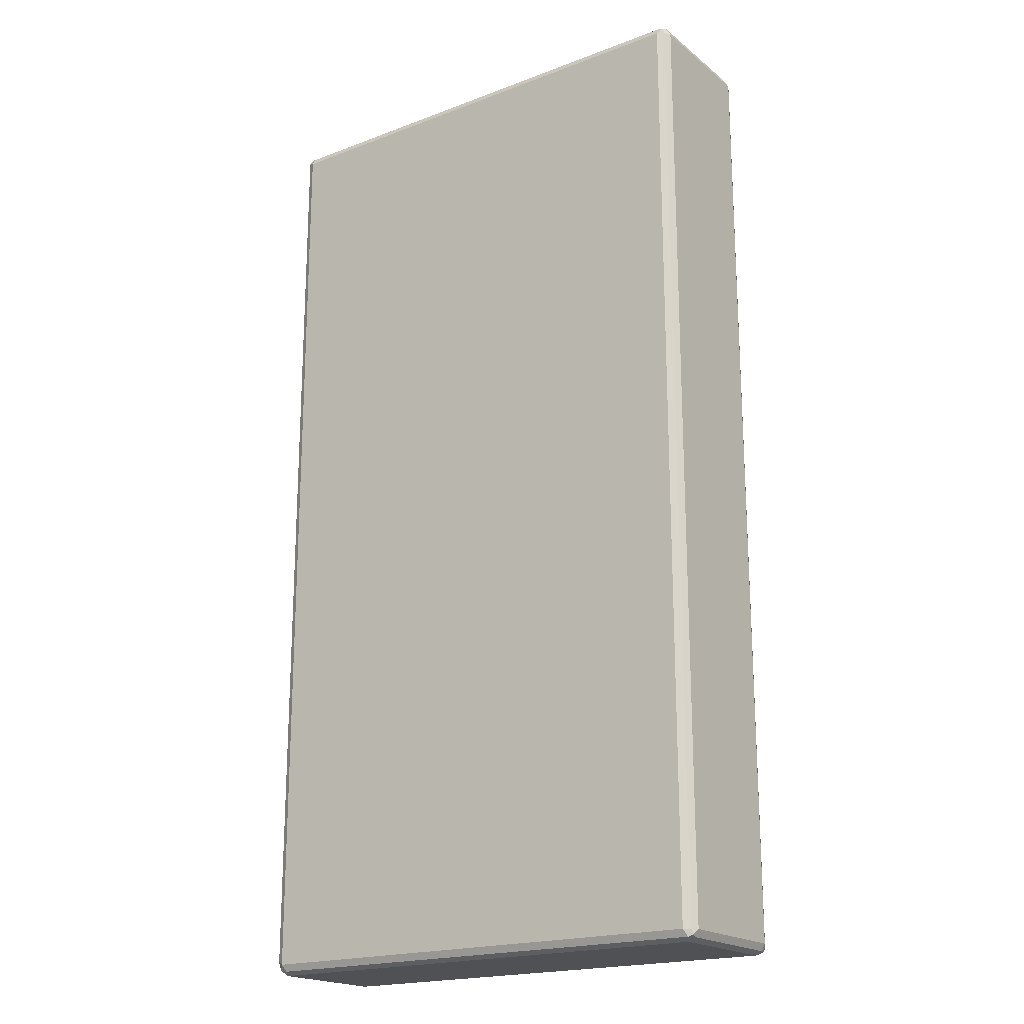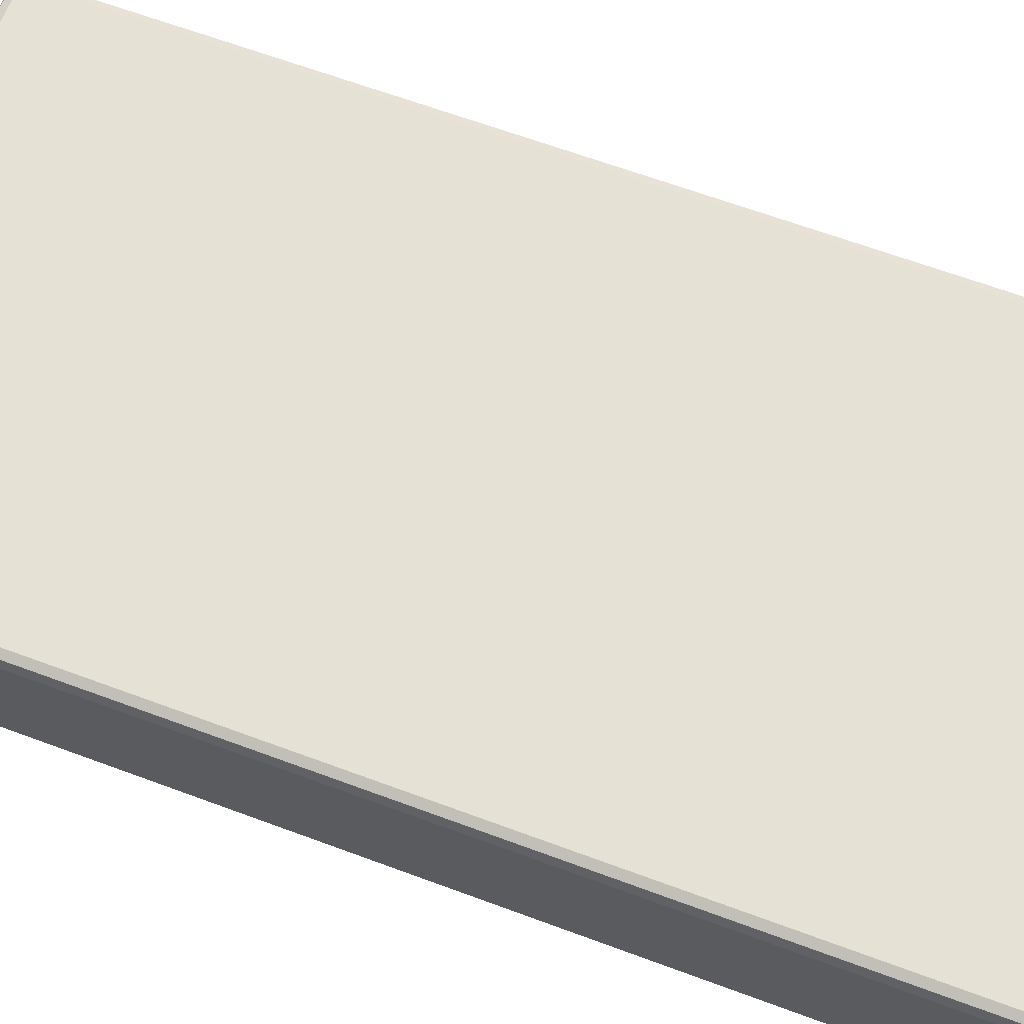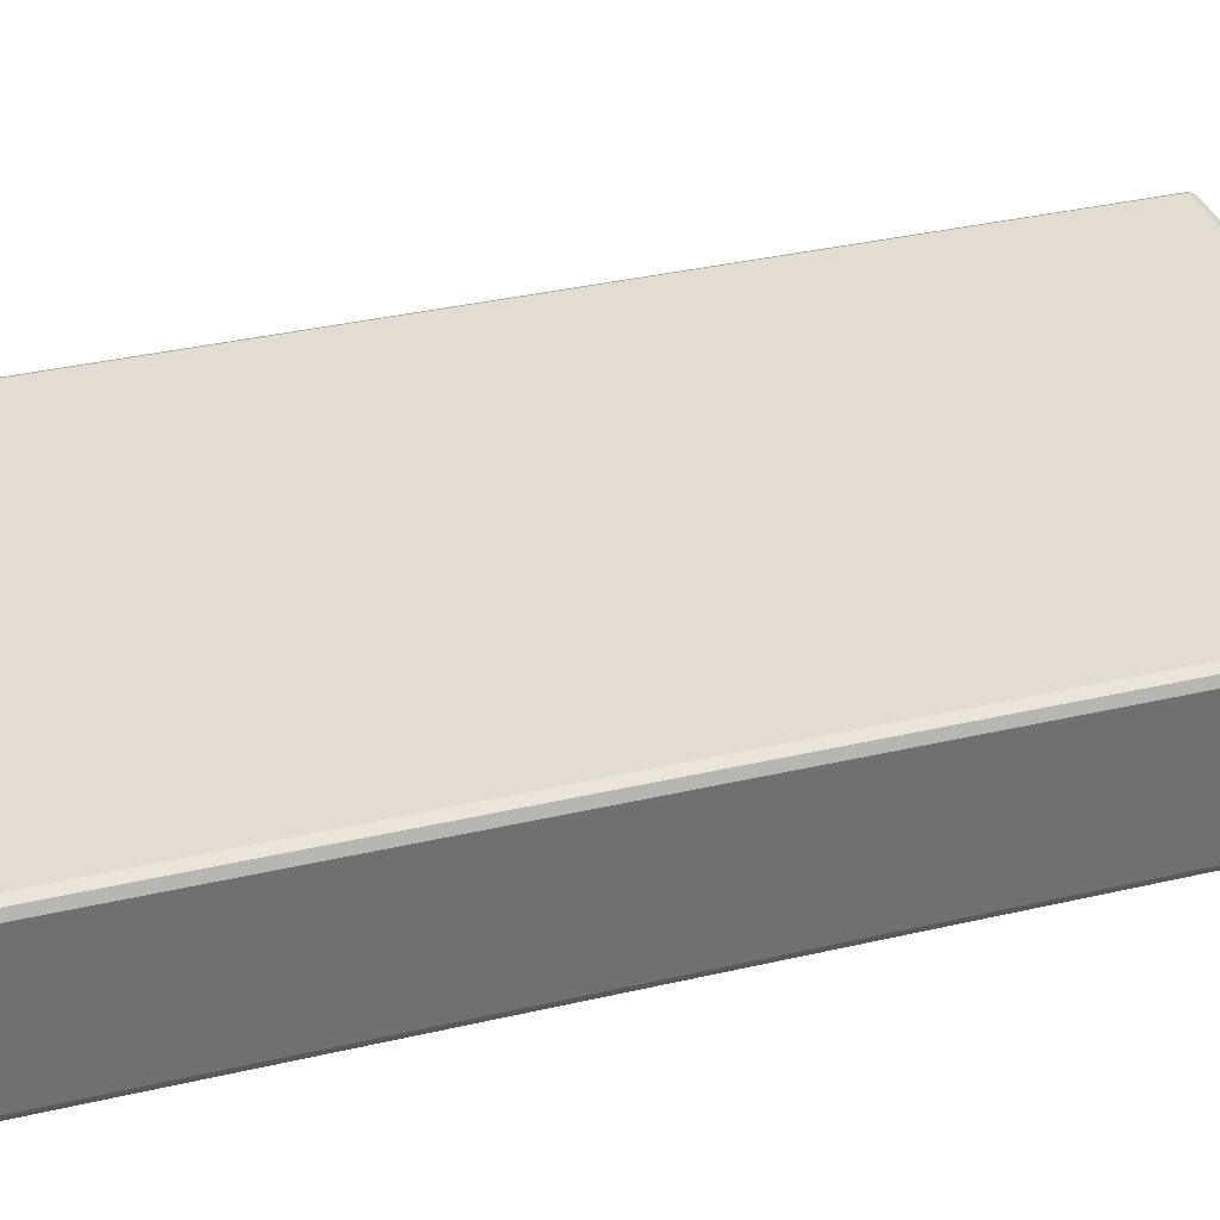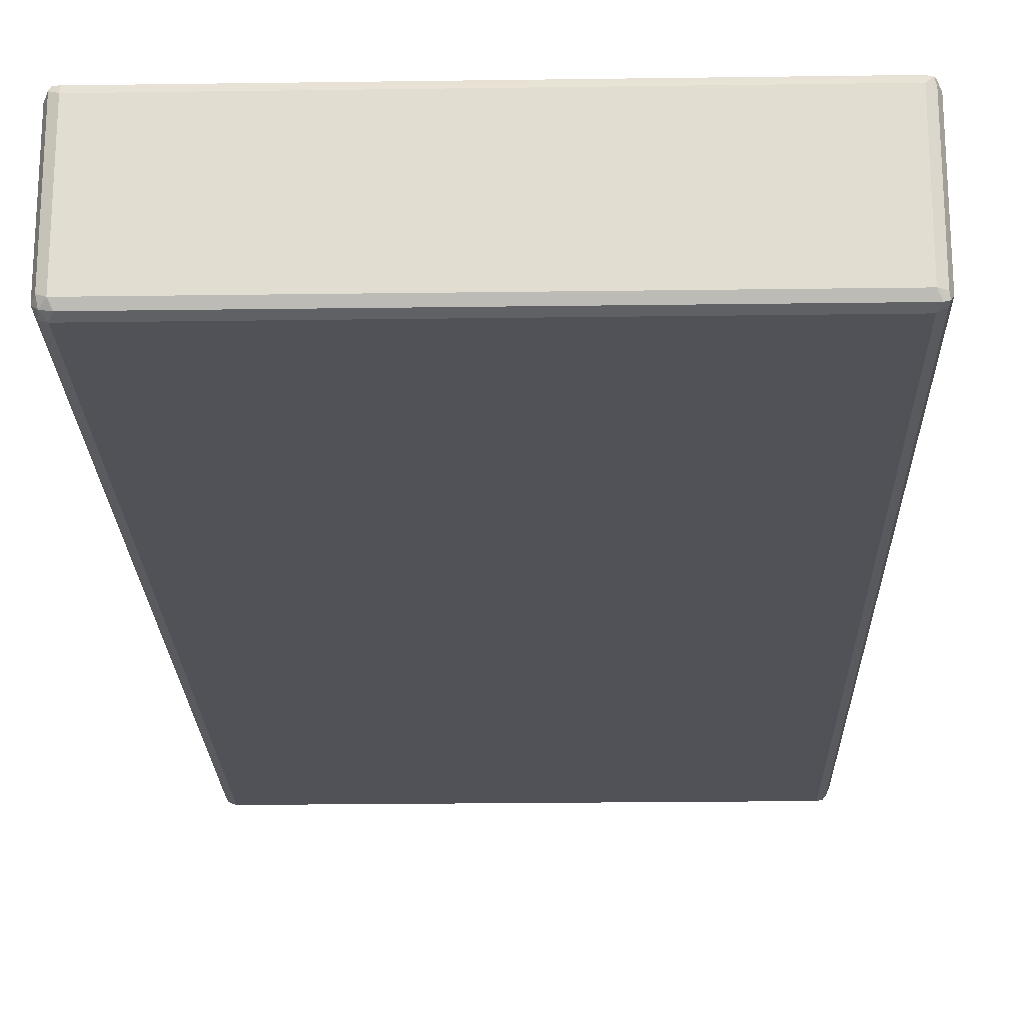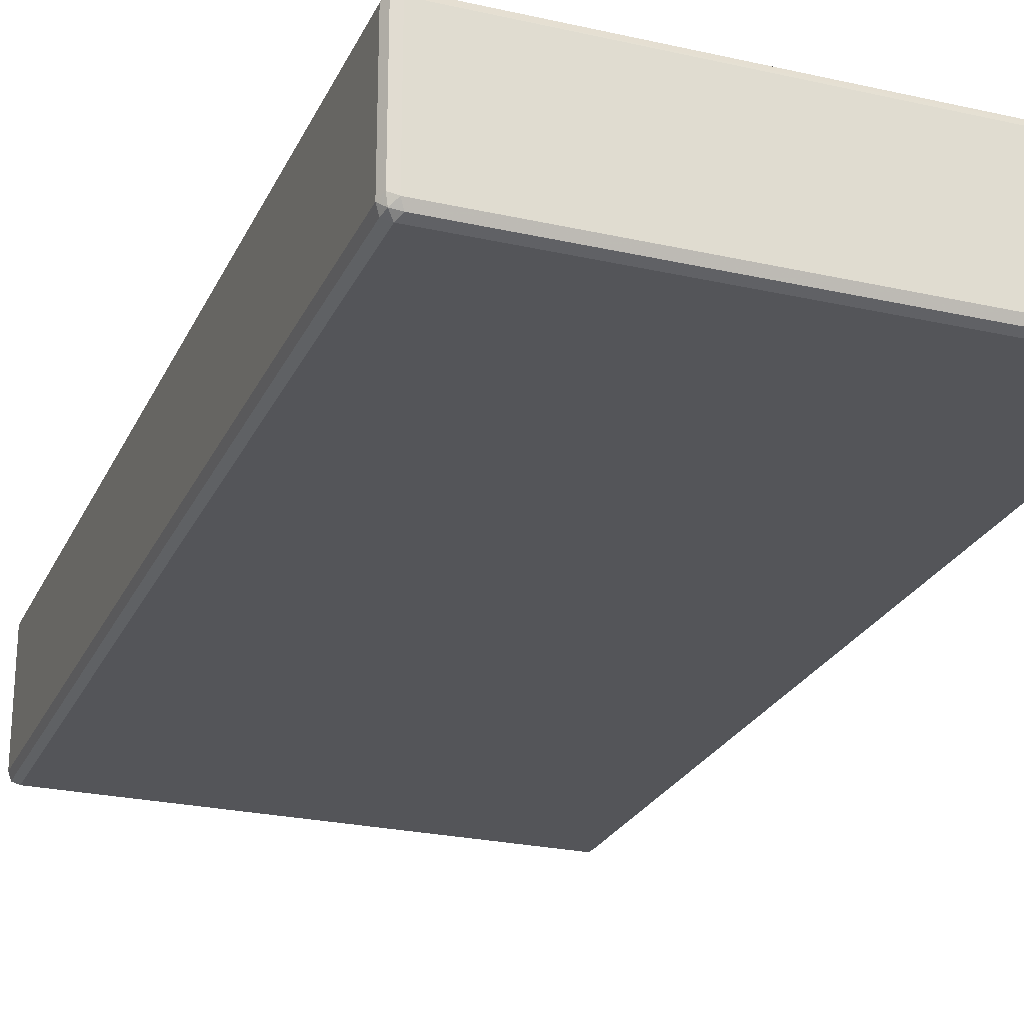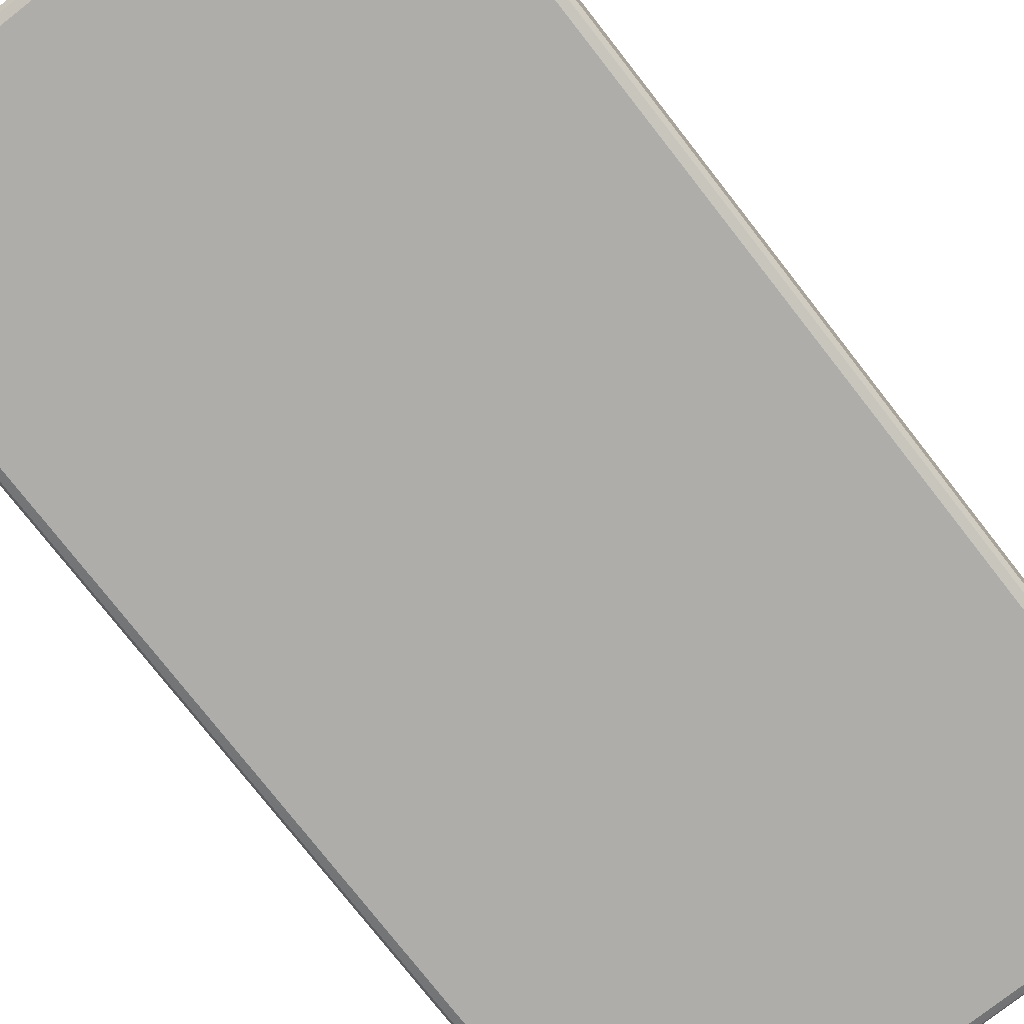
<metadata>
{"format":"obj","ext":"obj","renderer":"f3d","projection":"perspective","resolution":1024,"background":"white","views":[{"elev":-19.6,"azim":-144.8,"up":"+Z"},{"elev":65.1,"azim":-69.5,"up":"+Y"},{"elev":35.3,"azim":-107.2,"up":"+Y"},{"elev":-21.6,"azim":1.4,"up":"+Y"},{"elev":-24.7,"azim":-20.3,"up":"+Y"},{"elev":-77.3,"azim":38.0,"up":"+Y"}]}
</metadata>
<code>
v -0.4512 -0.1128 0.8459
v -0.445 -0.1253 0.8397
v -0.4418 -0.1222 0.8554
v -0.445 -0.1065 0.8584
v -0.4512 0.1128 0.8459
v -0.4512 -0.1128 -0.8459
v -0.4324 -0.1316 0.8459
v -0.445 -0.1253 -0.8522
v -0.4262 -0.1253 0.8584
v -0.4324 -0.1128 0.8649
v -0.445 0.1191 0.8584
v -0.445 0.1253 0.8459
v -0.4512 0.1128 -0.8459
v -0.445 -0.1128 -0.8584
v -0.4418 -0.1222 -0.8601
v 0.4324 -0.1316 0.8459
v -0.4324 -0.1316 -0.8459
v 0.4387 -0.1253 0.8584
v -0.4324 0.1128 0.8649
v 0.4324 -0.1128 0.8649
v -0.4418 0.1269 0.8554
v -0.4324 0.1316 0.8459
v -0.445 0.1253 -0.8459
v -0.4465 0.1222 -0.8554
v -0.445 0.1128 -0.8584
v 0.4324 -0.1253 -0.8584
v -0.4324 -0.1253 -0.8584
v -0.4324 0.1128 -0.8649
v -0.4324 -0.1128 -0.8649
v 0.4324 -0.1128 -0.8649
v 0.445 -0.1253 0.8459
v 0.4465 -0.1222 0.8554
v 0.4324 -0.1316 -0.8459
v 0.4418 -0.1269 -0.8554
v 0.4324 0.1128 0.8649
v 0.4418 0.1222 0.8601
v -0.4324 0.1253 0.8584
v 0.445 -0.1128 0.8584
v 0.4324 0.1253 0.8584
v 0.4324 0.1316 0.8459
v -0.4324 0.1316 -0.8459
v -0.4387 0.1253 -0.8584
v 0.4324 0.1128 -0.8649
v 0.445 -0.1191 -0.8584
v 0.4512 -0.1128 0.8459
v 0.445 -0.1253 -0.8459
v 0.445 0.1128 0.8584
v 0.4512 0.1128 0.8459
v 0.445 0.1253 0.8522
v 0.4324 0.1316 -0.8459
v 0.4262 0.1253 -0.8584
v 0.4418 0.1222 -0.8554
v 0.445 0.1065 -0.8584
v 0.4512 -0.1128 -0.8459
v 0.4512 0.1128 -0.8459
v 0.445 0.1253 -0.8397
f 1 2 3
f 31 46 54
f 31 45 32
f 30 53 44
f 30 43 53
f 30 44 34
f 28 30 29
f 28 43 30
f 28 51 43
f 28 42 51
f 26 30 34
f 26 34 27
f 24 41 42
f 24 28 25
f 24 42 28
f 23 41 24
f 22 50 41
f 22 40 50
f 21 40 22
f 21 39 40
f 21 37 39
f 20 36 35
f 20 38 36
f 20 32 38
f 31 54 45
f 19 37 21
f 32 45 38
f 34 44 46
f 50 52 51
f 50 56 52
f 48 56 49
f 48 55 56
f 45 55 48
f 45 54 55
f 44 54 46
f 44 55 54
f 44 53 55
f 43 52 53
f 43 51 52
f 41 51 42
f 41 50 51
f 40 56 50
f 40 49 56
f 38 48 47
f 38 45 48
f 36 39 37
f 36 40 39
f 36 49 40
f 36 48 49
f 36 47 48
f 36 38 47
f 33 34 46
f 19 36 37
f 19 35 36
f 18 32 20
f 7 16 18
f 6 15 8
f 6 14 15
f 6 25 14
f 6 13 25
f 5 23 13
f 5 12 23
f 5 11 12
f 4 19 11
f 4 10 19
f 3 10 4
f 3 9 10
f 3 7 9
f 2 17 7
f 2 8 17
f 2 7 3
f 1 8 2
f 1 6 8
f 1 13 6
f 1 5 13
f 1 11 5
f 1 4 11
f 1 3 4
f 7 18 9
f 7 17 33
f 7 33 16
f 8 15 17
f 17 34 33
f 17 27 34
f 16 46 31
f 16 33 46
f 16 32 18
f 16 31 32
f 15 30 26
f 15 29 30
f 15 28 29
f 15 25 28
f 15 27 17
f 52 56 55
f 15 26 27
f 13 24 25
f 13 23 24
f 12 41 23
f 12 22 41
f 12 21 22
f 11 19 21
f 11 21 12
f 10 35 19
f 10 20 35
f 9 20 10
f 9 18 20
f 14 25 15
f 52 55 53

</code>
